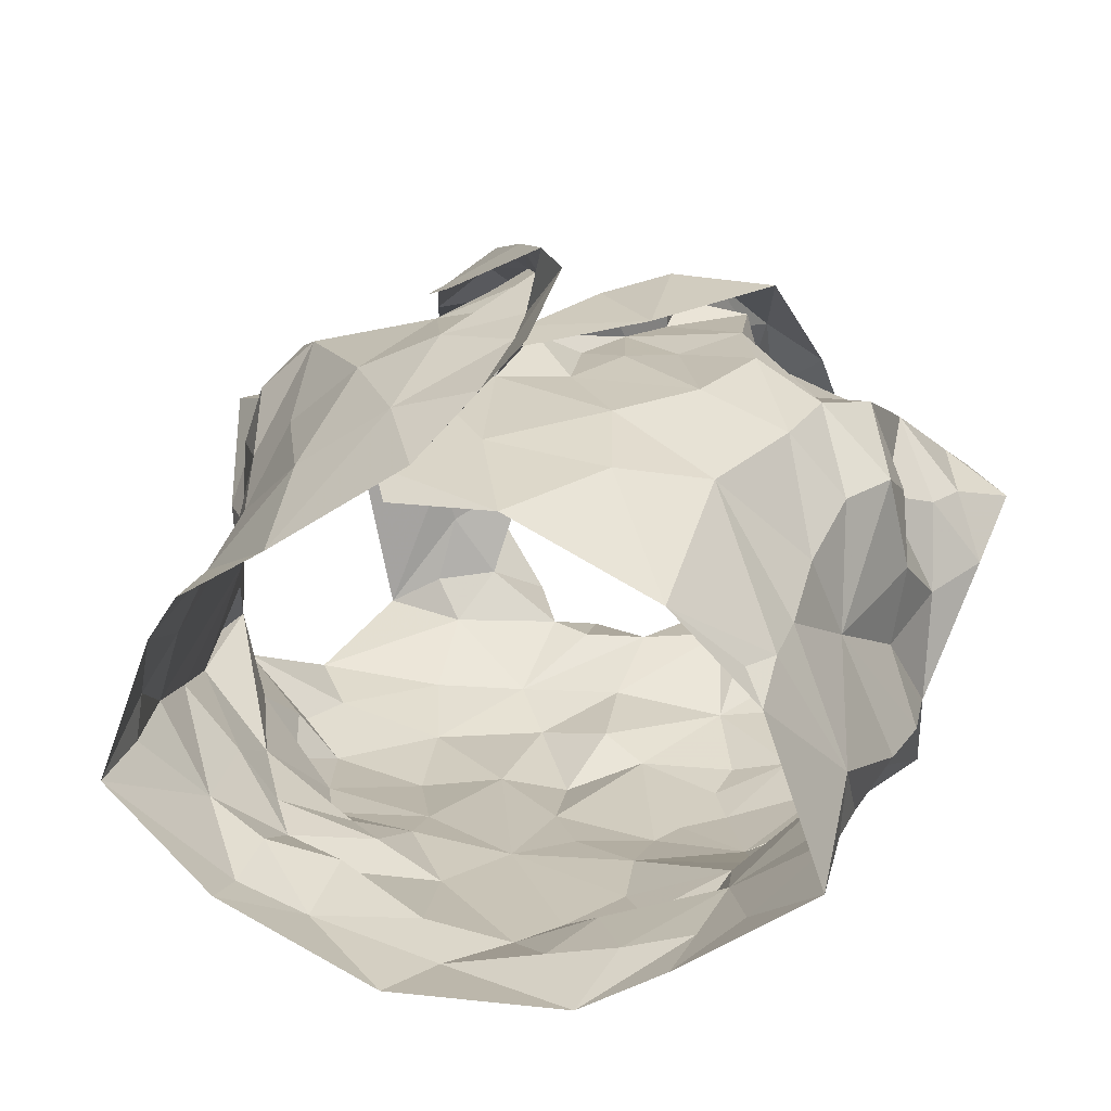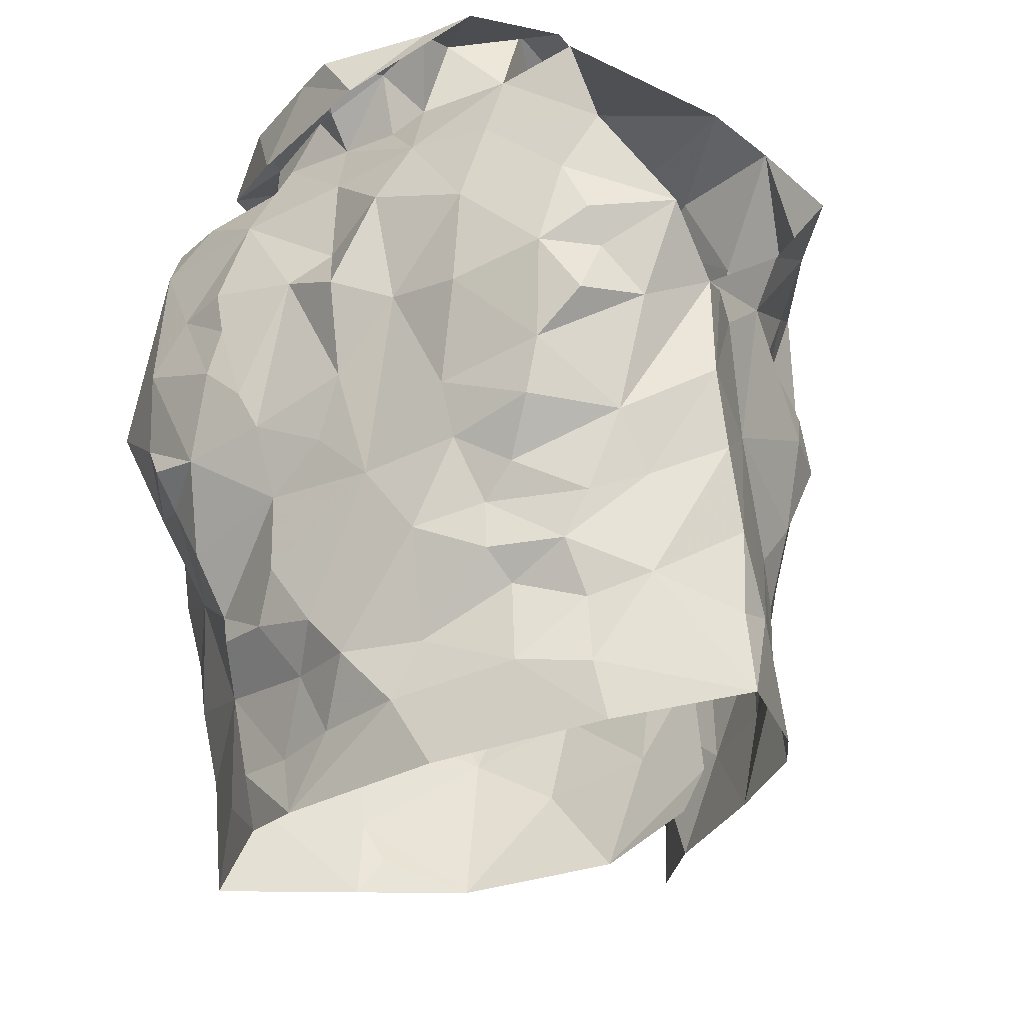
<metadata>
{"format":"obj","ext":"obj","renderer":"f3d","projection":"perspective","resolution":1024,"background":"white","views":[{"elev":31.0,"azim":14.6,"up":"+Z"},{"elev":-37.7,"azim":-145.1,"up":"+Y"}]}
</metadata>
<code>
v -1.095 0.02385 0.9564
v -1.089 0.0381 0.9523
v -1.072 0.1306 0.9603
v -1.069 0.1484 0.9468
v -1.056 0.183 0.9294
v -1.041 0.1953 0.9231
v -1.064 0.1274 0.8712
v -1.056 0.1085 0.8864
v -1.067 0.05981 0.8876
v -1.068 0.03427 0.8962
v -1.087 0.01129 0.9518
v -1.067 0.03865 0.916
v -1.046 0.1729 0.91
v -1.059 0.1554 0.9073
v -1.058 0.1411 0.8755
v -1.067 0.1242 0.9055
v -1.088 0.05871 0.9504
v -1.059 0.08399 0.8917
v -1.057 0.1347 0.8779
v -1.062 0.1712 0.9311
v -1.065 0.1323 0.929
v -1.076 0.1572 0.9393
v -1.078 0.0903 0.9284
v -1.257 0.03728 0.9546
v -1.256 0.06831 0.9572
v -1.271 0.1265 0.9675
v -1.308 0.1995 0.9215
v -1.292 0.1297 0.8715
v -1.287 0.1007 0.8745
v -1.284 0.0769 0.8847
v -1.278 0.02409 0.8996
v -1.278 -0.002682 0.9034
v -1.256 0.01033 0.9615
v -1.277 0.02981 0.913
v -1.264 0.007722 0.9476
v -1.279 0.1477 0.9261
v -1.299 0.1629 0.9
v -1.264 0.07597 0.9415
v -1.269 0.0406 0.9293
v -1.285 0.1318 0.8885
v -1.268 0.1521 0.9442
v -1.288 0.1469 0.9033
v -1.277 0.1249 0.9478
v -1.273 0.1054 0.9138
v -1.281 0.0513 0.8957
v -1.122 0.2036 0.9852
v -1.105 0.2507 0.8397
v -1.188 0.2285 0.8041
v -1.178 0.2452 0.8008
v -1.171 0.2362 0.815
v -1.169 0.2287 0.8271
v -1.115 0.2494 0.8677
v -1.11 0.2406 0.9005
v -1.125 0.2393 0.9148
v -1.13 0.197 0.9771
v -1.153 0.1816 0.9771
v -1.142 0.1478 0.9852
v -1.17 0.1388 0.9864
v -1.158 0.2472 0.8241
v -1.202 0.08477 0.9965
v -1.165 0.2466 0.806
v -1.132 0.2525 0.8201
v -1.14 0.2306 0.8174
v -1.184 0.09427 1.007
v -1.146 0.1287 1.005
v -1.188 0.1025 0.9943
v -1.128 0.2621 0.8965
v -1.128 0.2588 0.8633
v -1.183 0.1302 0.9956
v -1.162 0.162 0.9818
v -1.11 0.2337 0.9448
v -1.137 0.2195 0.9515
v -1.137 0.2375 0.9283
v -1.101 0.2533 0.9042
v -1.096 0.263 0.8708
v -1.111 0.2597 0.8515
v -1.142 0.2355 0.8288
v -1.182 0.1166 1.005
v -1.168 0.1515 1.001
v -1.144 0.2163 0.9774
v -1.152 0.1968 0.9797
v -1.118 0.2455 0.8892
v -1.126 0.2537 0.8393
v -1.152 0.1843 0.9946
v -1.136 0.2289 0.9567
v -1.131 0.2397 0.9531
v -1.13 0.2559 0.921
v -1.083 0.2294 0.8354
v -1.198 0.02618 0.992
v -1.206 0.04169 0.9942
v -1.164 0.0194 0.998
v -1.117 0.2263 0.9411
v -1.085 0.2391 0.8684
v -1.117 0.2407 0.8468
v -1.058 0.2363 0.91
v -1.116 0.01425 0.9785
v -1.167 0.1108 0.9927
v -1.179 0.05742 0.998
v -1.087 0.08491 0.9558
v -1.093 0.2417 0.9053
v -1.14 0.05367 0.9964
v -1.082 0.1102 0.9633
v -1.155 0.133 0.9902
v -1.126 0.1683 0.9847
v -1.083 0.161 0.9698
v -1.129 0.2067 0.9527
v -1.095 0.1386 0.9793
v -1.064 0.2092 0.9297
v -1.121 0.1786 0.9672
v -1.114 0.07118 0.9866
v -1.148 0.08477 0.9973
v -1.127 0.109 0.9947
v -1.1 0.1103 0.9832
v -1.117 0.1423 0.9899
v -1.107 0.1933 0.9517
v -1.077 0.1915 0.9494
v -1.09 0.2254 0.9317
v -1.2 0.09725 1.024
v -1.236 0.2038 0.9632
v -1.247 0.2401 0.9381
v -1.189 0.2252 0.8271
v -1.202 0.2295 0.8279
v -1.238 0.241 0.9125
v -1.224 0.2052 0.9585
v -1.206 0.1831 0.9686
v -1.205 0.1629 0.9794
v -1.207 0.144 0.9882
v -1.186 0.148 1.006
v -1.193 0.1231 1.006
v -1.18 0.129 1.019
v -1.191 0.2467 0.8182
v -1.213 0.2482 0.8125
v -1.218 0.2036 0.9803
v -1.163 0.0855 1.04
v -1.232 0.2664 0.8449
v -1.21 0.1073 1.016
v -1.189 0.1356 1.022
v -1.251 0.252 0.8421
v -1.219 0.258 0.9066
v -1.234 0.2454 0.8125
v -1.228 0.2387 0.8399
v -1.244 0.2308 0.9441
v -1.212 0.2225 0.9474
v -1.21 0.2198 0.9644
v -1.224 0.2448 0.9403
v -1.216 0.2398 0.9249
v -1.222 0.156 0.9935
v -1.172 0.09649 1.041
v -1.233 0.261 0.8843
v -1.25 0.2494 0.9206
v -1.206 0.1707 1.003
v -1.221 0.2565 0.8714
v -1.198 0.1771 0.9944
v -1.214 0.2543 0.8261
v -1.229 0.01224 0.9798
v -1.159 0.03378 1.043
v -1.177 0.05086 1.017
v -1.243 0.2402 0.8593
v -1.281 0.2398 0.8971
v -1.291 0.2291 0.9148
v -1.176 0.08333 1.017
v -1.231 0.2331 0.9366
v -1.249 0.09069 0.9767
v -1.189 0.02031 1.008
v -1.274 0.1412 0.9556
v -1.202 0.1448 1
v -1.251 0.2349 0.9249
v -1.279 0.1728 0.9381
v -1.244 0.1855 0.9537
v -1.26 0.2063 0.9369
v -1.264 0.09856 0.9586
v -1.265 0.1483 0.9723
v -1.249 0.2417 0.8762
v -1.201 0.09215 1.011
v -1.178 0.1008 1.017
v -1.24 0.1489 0.9772
v -1.254 0.1283 0.985
v -1.233 0.04942 0.9863
v -1.205 0.05393 1.006
v -1.294 0.1872 0.9295
v -1.274 0.187 0.954
v -1.226 0.08805 0.9995
v -1.212 0.1236 1
v -1.09 0.1187 0.8284
v -1.1 0.08673 0.842
v -1.107 0.05369 0.8519
v -1.104 0.01249 0.8702
v -1.066 -0.003078 0.904
v -1.059 0.1559 0.842
v -1.079 0.091 0.8701
v -1.066 0.1262 0.8586
v -1.1 0.04131 0.8663
v -1.089 0.01046 0.8811
v -1.263 0.1644 0.8242
v -1.27 0.1459 0.8284
v -1.228 0.07167 0.8454
v -1.248 0.05963 0.8584
v -1.24 0.02728 0.8681
v -1.241 0.004123 0.8692
v -1.241 -0.01327 0.8766
v -1.287 0.138 0.8737
v -1.291 0.1519 0.8476
v -1.261 0.08541 0.8575
v -1.268 0.1359 0.8374
v -1.275 0.1224 0.8521
v -1.26 0.03354 0.876
v -1.263 0.06652 0.8704
v -1.172 0.2027 0.8191
v -1.169 0.1728 0.8216
v -1.173 0.1188 0.8239
v -1.162 0.1001 0.8292
v -1.224 0.131 0.8187
v -1.212 0.08274 0.8364
v -1.217 0.04371 0.8476
v -1.219 0.03534 0.8583
v -1.22 0.006729 0.8587
v -1.263 0.2261 0.8294
v -1.237 0.2224 0.8275
v -1.189 -0.01986 0.8576
v -1.276 0.1824 0.8267
v -1.189 0.02186 0.852
v -1.194 0.05634 0.8394
v -1.239 0.04409 0.8576
v -1.216 0.0616 0.8477
v -1.24 0.0869 0.8357
v -1.207 0.1997 0.8167
v -1.247 0.231 0.8384
v -1.178 0.003567 0.8512
v -1.178 0.08199 0.8341
v -1.177 0.1496 0.8123
v -1.212 0.1007 0.8295
v -1.228 0.1644 0.8156
v -1.263 0.1174 0.8326
v -1.255 0.1345 0.8221
v -1.236 0.1923 0.8183
v -1.194 0.18 0.8131
v -1.247 0.1043 0.8319
v -1.197 0.1386 0.8209
v -1.124 0.1727 0.8144
v -1.12 0.141 0.8174
v -1.133 0.1278 0.8203
v -1.127 0.04835 0.8455
v -1.137 0.03063 0.856
v -1.147 0.007322 0.8583
v -1.09 0.2068 0.8246
v -1.132 0.2336 0.8327
v -1.104 0.2271 0.8292
v -1.135 0.2012 0.8166
v -1.107 -0.008469 0.8725
v -1.125 0.007914 0.8648
v -1.104 0.06591 0.8538
v -1.15 0.04031 0.8429
v -1.089 0.1578 0.8223
v -1.133 -0.01677 0.8599
v -1.089 0.1095 0.8405
v -1.083 0.1327 0.8312
v -1.162 0.02483 0.846
v -1.137 0.06396 0.8389
v -1.105 0.1738 0.8199
v -1.108 0.1131 0.8256
v -1.14 0.08872 0.8339
v -1.127 0.1558 0.8158
v -1.139 0.1134 0.8242
v -1.154 0.1646 0.8174
f 102 99 23
f 1 11 2
f 3 102 23
f 14 20 22
f 2 12 17
f 13 6 5
f 12 188 10
f 18 8 23
f 12 2 11
f 188 12 11
f 7 19 8
f 15 13 14
f 16 15 14
f 16 19 15
f 16 14 21
f 20 13 5
f 13 20 14
f 12 9 18
f 3 23 21
f 16 8 19
f 9 12 10
f 17 23 99
f 17 12 23
f 23 12 18
f 22 21 14
f 21 22 4
f 21 4 3
f 8 16 23
f 23 16 21
f 44 40 29
f 37 201 42
f 25 38 24
f 32 34 31
f 35 33 24
f 35 34 32
f 39 34 35
f 37 180 27
f 42 180 37
f 39 35 24
f 34 45 31
f 25 171 38
f 41 168 36
f 24 38 39
f 42 201 40
f 44 42 40
f 44 29 30
f 36 165 41
f 44 171 43
f 42 43 36
f 168 42 36
f 180 42 168
f 38 171 44
f 201 28 40
f 29 40 28
f 43 171 26
f 36 43 165
f 42 44 43
f 44 45 39
f 38 44 39
f 45 34 39
f 44 30 45
f 64 60 78
f 64 78 65
f 60 66 78
f 103 57 70
f 58 70 69
f 66 97 69
f 104 70 57
f 46 65 84
f 59 61 62
f 84 80 46
f 71 46 86
f 94 246 83
f 48 63 61
f 79 65 78
f 94 68 52
f 54 53 67
f 85 55 106
f 73 54 67
f 48 61 49
f 59 50 61
f 61 50 49
f 76 47 75
f 69 78 66
f 61 63 62
f 77 51 59
f 50 59 51
f 104 56 70
f 81 56 55
f 85 80 81
f 73 92 54
f 67 74 87
f 58 69 97
f 70 58 103
f 56 81 84
f 46 80 86
f 81 55 85
f 72 85 106
f 72 92 73
f 72 73 85
f 87 74 71
f 82 67 53
f 67 82 52
f 67 52 68
f 83 68 94
f 83 47 76
f 77 59 83
f 68 76 75
f 76 68 83
f 47 83 62
f 78 69 79
f 56 84 79
f 70 79 69
f 70 56 79
f 80 85 86
f 86 85 73
f 84 81 80
f 71 86 87
f 73 67 87
f 75 74 67
f 68 75 67
f 77 83 246
f 63 47 62
f 62 83 59
f 84 65 79
f 73 87 86
f 57 114 104
f 98 60 90
f 90 91 98
f 58 97 103
f 95 93 100
f 3 4 105
f 117 54 92
f 95 108 6
f 110 17 99
f 110 99 113
f 89 91 90
f 116 22 20
f 60 98 66
f 94 93 247
f 52 93 94
f 88 247 93
f 116 5 108
f 96 11 1
f 96 1 2
f 17 110 2
f 53 52 82
f 113 102 107
f 109 55 104
f 100 117 95
f 2 110 96
f 100 52 53
f 100 93 52
f 99 102 113
f 103 97 112
f 22 116 105
f 72 106 92
f 54 117 100
f 91 96 101
f 98 91 101
f 96 110 101
f 102 3 107
f 4 22 105
f 5 116 20
f 108 5 6
f 115 106 109
f 55 109 106
f 54 100 53
f 108 95 117
f 111 66 98
f 97 66 111
f 111 110 112
f 112 57 103
f 3 105 107
f 113 107 114
f 113 112 110
f 112 97 111
f 104 55 56
f 114 112 113
f 112 114 57
f 111 98 101
f 104 107 109
f 114 107 104
f 109 107 115
f 115 116 117
f 107 105 115
f 117 92 115
f 105 116 115
f 106 115 92
f 116 108 117
f 111 101 110
f 146 139 123
f 122 131 121
f 50 51 131
f 143 124 144
f 49 131 132
f 121 131 51
f 49 50 131
f 154 132 122
f 138 154 135
f 139 173 123
f 175 134 148
f 140 48 132
f 173 139 152
f 130 175 148
f 130 128 129
f 166 153 127
f 48 49 132
f 144 125 153
f 136 148 118
f 142 144 119
f 175 161 134
f 137 136 147
f 148 136 137
f 127 153 126
f 122 132 131
f 154 122 141
f 150 138 149
f 158 173 152
f 139 150 149
f 139 145 150
f 140 132 154
f 154 138 140
f 152 141 158
f 141 135 154
f 119 144 133
f 144 142 145
f 139 146 145
f 124 125 144
f 142 150 145
f 123 162 146
f 144 153 133
f 151 147 119
f 128 153 166
f 143 144 145
f 142 120 150
f 143 146 162
f 145 146 143
f 153 151 133
f 119 133 151
f 137 151 153
f 147 151 137
f 128 130 137
f 153 128 137
f 139 149 152
f 149 135 152
f 135 149 138
f 126 153 125
f 137 130 148
f 152 135 141
f 33 155 24
f 41 165 172
f 181 172 169
f 155 164 179
f 172 165 26
f 178 25 24
f 158 141 227
f 217 159 173
f 160 167 159
f 157 164 156
f 227 217 158
f 157 156 134
f 180 181 160
f 170 162 167
f 181 170 160
f 130 174 175
f 168 181 180
f 129 128 183
f 179 157 161
f 160 27 180
f 217 173 158
f 155 179 178
f 162 124 143
f 124 162 170
f 167 162 123
f 171 25 163
f 166 183 128
f 26 165 43
f 159 123 173
f 175 174 161
f 125 176 126
f 170 169 124
f 167 160 170
f 177 183 176
f 171 177 26
f 26 177 172
f 172 181 41
f 41 181 168
f 130 129 174
f 167 123 159
f 155 178 24
f 125 124 169
f 169 176 125
f 171 163 177
f 127 176 183
f 177 182 183
f 127 183 166
f 179 161 174
f 174 129 183
f 176 172 177
f 127 126 176
f 176 169 172
f 170 181 169
f 179 164 157
f 178 179 182
f 25 178 163
f 182 179 174
f 163 178 182
f 134 161 157
f 182 174 183
f 182 177 163
f 190 191 7
f 19 7 15
f 191 256 189
f 7 191 15
f 193 188 249
f 188 193 10
f 187 193 249
f 192 186 251
f 9 10 192
f 8 18 190
f 193 192 10
f 184 256 191
f 191 255 184
f 15 191 189
f 193 187 192
f 190 251 185
f 255 190 185
f 190 255 191
f 18 9 190
f 7 8 190
f 190 192 251
f 190 9 192
f 237 225 203
f 205 204 233
f 237 205 233
f 202 194 195
f 202 220 194
f 198 199 206
f 207 206 30
f 202 204 205
f 206 223 198
f 204 202 195
f 200 32 199
f 32 31 206
f 29 201 203
f 207 197 223
f 207 223 206
f 201 202 205
f 203 205 237
f 201 29 28
f 206 45 30
f 203 225 196
f 207 203 197
f 45 206 31
f 199 32 206
f 201 205 203
f 203 196 197
f 203 207 29
f 29 207 30
f 257 228 221
f 141 218 227
f 224 222 214
f 231 213 225
f 121 226 122
f 222 213 229
f 210 238 230
f 215 221 216
f 230 236 209
f 237 233 234
f 51 208 226
f 217 218 220
f 220 235 194
f 235 218 226
f 200 216 219
f 220 218 235
f 257 221 222
f 122 218 141
f 215 216 198
f 234 194 232
f 215 198 223
f 234 204 195
f 227 218 217
f 219 216 228
f 257 222 252
f 222 229 252
f 222 224 213
f 232 235 226
f 226 236 232
f 223 224 214
f 223 214 215
f 223 197 224
f 225 213 196
f 196 213 224
f 197 196 224
f 234 232 212
f 195 194 234
f 212 231 237
f 233 204 234
f 51 226 121
f 221 228 216
f 231 229 213
f 229 210 211
f 238 210 229
f 229 231 238
f 214 222 221
f 198 216 199
f 236 226 208
f 122 226 218
f 212 238 231
f 214 221 215
f 234 212 237
f 237 231 225
f 232 194 235
f 209 236 208
f 238 212 232
f 236 238 232
f 230 238 236
f 216 200 199
f 185 261 260
f 249 254 187
f 244 254 228
f 251 258 261
f 243 192 250
f 261 263 260
f 239 248 259
f 244 250 254
f 255 185 260
f 240 260 241
f 239 259 262
f 208 77 248
f 247 248 246
f 246 94 247
f 260 263 241
f 244 228 257
f 242 243 252
f 258 229 261
f 246 248 77
f 252 229 258
f 88 245 247
f 253 189 256
f 254 219 228
f 209 264 230
f 257 243 244
f 51 77 208
f 253 256 260
f 245 189 253
f 253 259 245
f 254 250 187
f 192 187 250
f 192 243 242
f 261 185 251
f 243 257 252
f 210 263 211
f 261 211 263
f 230 264 210
f 209 208 248
f 245 248 247
f 248 239 264
f 248 264 209
f 244 243 250
f 192 242 186
f 242 258 251
f 242 251 186
f 184 255 260
f 256 184 260
f 240 262 259
f 258 242 252
f 239 262 264
f 262 240 241
f 210 264 263
f 253 260 240
f 229 211 261
f 263 264 241
f 253 240 259
f 262 241 264
f 248 245 259
f 99 102 23
f 11 1 2
f 102 3 23
f 20 14 22
f 12 2 17
f 6 13 5
f 188 12 10
f 8 18 23
f 2 12 11
f 12 188 11
f 19 7 8
f 13 15 14
f 15 16 14
f 19 16 15
f 14 16 21
f 13 20 5
f 20 13 14
f 9 12 18
f 23 3 21
f 8 16 19
f 12 9 10
f 23 17 99
f 12 17 23
f 12 23 18
f 21 22 14
f 22 21 4
f 4 21 3
f 16 8 23
f 16 23 21
f 40 44 29
f 201 37 42
f 38 25 24
f 34 32 31
f 33 35 24
f 34 35 32
f 34 39 35
f 180 37 27
f 180 42 37
f 35 39 24
f 45 34 31
f 171 25 38
f 168 41 36
f 38 24 39
f 201 42 40
f 42 44 40
f 29 44 30
f 165 36 41
f 171 44 43
f 43 42 36
f 42 168 36
f 42 180 168
f 171 38 44
f 28 201 40
f 40 29 28
f 171 43 26
f 43 36 165
f 44 42 43
f 45 44 39
f 44 38 39
f 34 45 39
f 30 44 45
f 60 64 78
f 78 64 65
f 66 60 78
f 57 103 70
f 70 58 69
f 97 66 69
f 70 104 57
f 65 46 84
f 61 59 62
f 80 84 46
f 46 71 86
f 246 94 83
f 63 48 61
f 65 79 78
f 68 94 52
f 53 54 67
f 55 85 106
f 54 73 67
f 61 48 49
f 50 59 61
f 50 61 49
f 47 76 75
f 78 69 66
f 63 61 62
f 51 77 59
f 59 50 51
f 56 104 70
f 56 81 55
f 80 85 81
f 92 73 54
f 74 67 87
f 69 58 97
f 58 70 103
f 81 56 84
f 80 46 86
f 55 81 85
f 85 72 106
f 92 72 73
f 73 72 85
f 74 87 71
f 67 82 53
f 82 67 52
f 52 67 68
f 68 83 94
f 47 83 76
f 59 77 83
f 76 68 75
f 68 76 83
f 83 47 62
f 69 78 79
f 84 56 79
f 79 70 69
f 56 70 79
f 85 80 86
f 85 86 73
f 81 84 80
f 86 71 87
f 67 73 87
f 74 75 67
f 75 68 67
f 83 77 246
f 47 63 62
f 83 62 59
f 65 84 79
f 87 73 86
f 114 57 104
f 60 98 90
f 91 90 98
f 97 58 103
f 93 95 100
f 4 3 105
f 54 117 92
f 108 95 6
f 17 110 99
f 99 110 113
f 91 89 90
f 22 116 20
f 98 60 66
f 93 94 247
f 93 52 94
f 247 88 93
f 5 116 108
f 11 96 1
f 1 96 2
f 110 17 2
f 52 53 82
f 102 113 107
f 55 109 104
f 117 100 95
f 110 2 96
f 52 100 53
f 93 100 52
f 102 99 113
f 97 103 112
f 116 22 105
f 106 72 92
f 117 54 100
f 96 91 101
f 91 98 101
f 110 96 101
f 3 102 107
f 22 4 105
f 116 5 20
f 5 108 6
f 106 115 109
f 109 55 106
f 100 54 53
f 95 108 117
f 66 111 98
f 66 97 111
f 110 111 112
f 57 112 103
f 105 3 107
f 107 113 114
f 112 113 110
f 97 112 111
f 55 104 56
f 112 114 113
f 114 112 57
f 98 111 101
f 107 104 109
f 107 114 104
f 107 109 115
f 116 115 117
f 105 107 115
f 92 117 115
f 116 105 115
f 115 106 92
f 108 116 117
f 101 111 110
f 139 146 123
f 131 122 121
f 51 50 131
f 124 143 144
f 131 49 132
f 131 121 51
f 50 49 131
f 132 154 122
f 154 138 135
f 173 139 123
f 134 175 148
f 48 140 132
f 139 173 152
f 175 130 148
f 128 130 129
f 153 166 127
f 49 48 132
f 125 144 153
f 148 136 118
f 144 142 119
f 161 175 134
f 136 137 147
f 136 148 137
f 153 127 126
f 132 122 131
f 122 154 141
f 138 150 149
f 173 158 152
f 150 139 149
f 145 139 150
f 132 140 154
f 138 154 140
f 141 152 158
f 135 141 154
f 144 119 133
f 142 144 145
f 146 139 145
f 125 124 144
f 150 142 145
f 162 123 146
f 153 144 133
f 147 151 119
f 153 128 166
f 144 143 145
f 120 142 150
f 146 143 162
f 146 145 143
f 151 153 133
f 133 119 151
f 151 137 153
f 151 147 137
f 130 128 137
f 128 153 137
f 149 139 152
f 135 149 152
f 149 135 138
f 153 126 125
f 130 137 148
f 135 152 141
f 155 33 24
f 165 41 172
f 172 181 169
f 164 155 179
f 165 172 26
f 25 178 24
f 141 158 227
f 159 217 173
f 167 160 159
f 164 157 156
f 217 227 158
f 156 157 134
f 181 180 160
f 162 170 167
f 170 181 160
f 174 130 175
f 181 168 180
f 128 129 183
f 157 179 161
f 27 160 180
f 173 217 158
f 179 155 178
f 124 162 143
f 162 124 170
f 162 167 123
f 25 171 163
f 183 166 128
f 165 26 43
f 123 159 173
f 174 175 161
f 176 125 126
f 169 170 124
f 160 167 170
f 183 177 176
f 177 171 26
f 177 26 172
f 181 172 41
f 181 41 168
f 129 130 174
f 123 167 159
f 178 155 24
f 124 125 169
f 176 169 125
f 163 171 177
f 176 127 183
f 182 177 183
f 183 127 166
f 161 179 174
f 129 174 183
f 172 176 177
f 126 127 176
f 169 176 172
f 181 170 169
f 164 179 157
f 179 178 182
f 178 25 163
f 179 182 174
f 178 163 182
f 161 134 157
f 174 182 183
f 177 182 163
f 191 190 7
f 7 19 15
f 256 191 189
f 191 7 15
f 188 193 249
f 193 188 10
f 193 187 249
f 186 192 251
f 10 9 192
f 18 8 190
f 192 193 10
f 256 184 191
f 255 191 184
f 191 15 189
f 187 193 192
f 251 190 185
f 190 255 185
f 255 190 191
f 9 18 190
f 8 7 190
f 192 190 251
f 9 190 192
f 225 237 203
f 204 205 233
f 205 237 233
f 194 202 195
f 220 202 194
f 199 198 206
f 206 207 30
f 204 202 205
f 223 206 198
f 202 204 195
f 32 200 199
f 31 32 206
f 201 29 203
f 197 207 223
f 223 207 206
f 202 201 205
f 205 203 237
f 29 201 28
f 45 206 30
f 225 203 196
f 203 207 197
f 206 45 31
f 32 199 206
f 205 201 203
f 196 203 197
f 207 203 29
f 207 29 30
f 228 257 221
f 218 141 227
f 222 224 214
f 213 231 225
f 226 121 122
f 213 222 229
f 238 210 230
f 221 215 216
f 236 230 209
f 233 237 234
f 208 51 226
f 218 217 220
f 235 220 194
f 218 235 226
f 216 200 219
f 218 220 235
f 221 257 222
f 218 122 141
f 216 215 198
f 194 234 232
f 198 215 223
f 204 234 195
f 218 227 217
f 216 219 228
f 222 257 252
f 229 222 252
f 224 222 213
f 235 232 226
f 236 226 232
f 224 223 214
f 214 223 215
f 197 223 224
f 213 225 196
f 213 196 224
f 196 197 224
f 232 234 212
f 194 195 234
f 231 212 237
f 204 233 234
f 226 51 121
f 228 221 216
f 229 231 213
f 210 229 211
f 210 238 229
f 231 229 238
f 222 214 221
f 216 198 199
f 226 236 208
f 226 122 218
f 238 212 231
f 221 214 215
f 212 234 237
f 231 237 225
f 194 232 235
f 236 209 208
f 212 238 232
f 238 236 232
f 238 230 236
f 200 216 199
f 261 185 260
f 254 249 187
f 254 244 228
f 258 251 261
f 192 243 250
f 263 261 260
f 248 239 259
f 250 244 254
f 185 255 260
f 260 240 241
f 259 239 262
f 77 208 248
f 248 247 246
f 94 246 247
f 263 260 241
f 228 244 257
f 243 242 252
f 229 258 261
f 248 246 77
f 229 252 258
f 245 88 247
f 189 253 256
f 219 254 228
f 264 209 230
f 243 257 244
f 77 51 208
f 256 253 260
f 189 245 253
f 259 253 245
f 250 254 187
f 187 192 250
f 243 192 242
f 185 261 251
f 257 243 252
f 263 210 211
f 211 261 263
f 264 230 210
f 208 209 248
f 248 245 247
f 239 248 264
f 264 248 209
f 243 244 250
f 242 192 186
f 258 242 251
f 251 242 186
f 255 184 260
f 184 256 260
f 262 240 259
f 242 258 252
f 262 239 264
f 240 262 241
f 264 210 263
f 260 253 240
f 211 229 261
f 264 263 241
f 240 253 259
f 241 262 264
f 245 248 259

</code>
